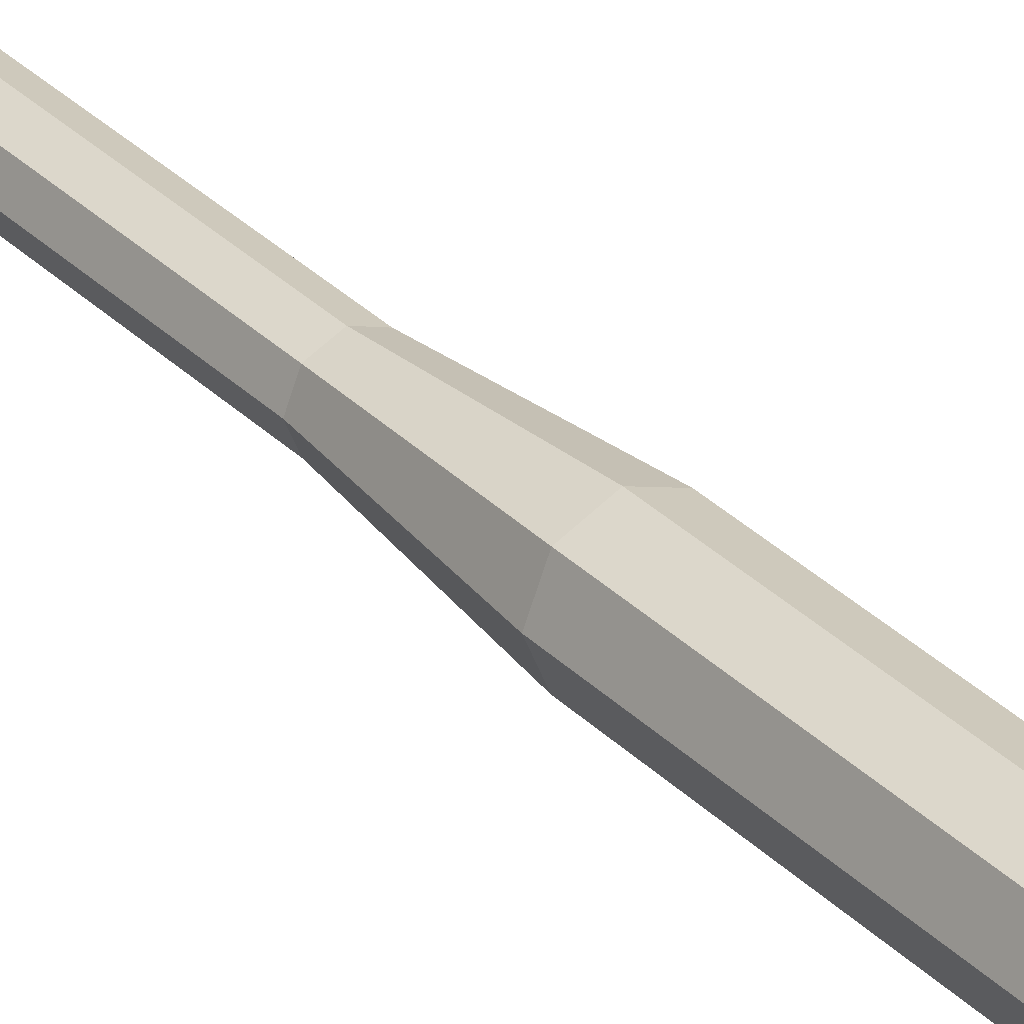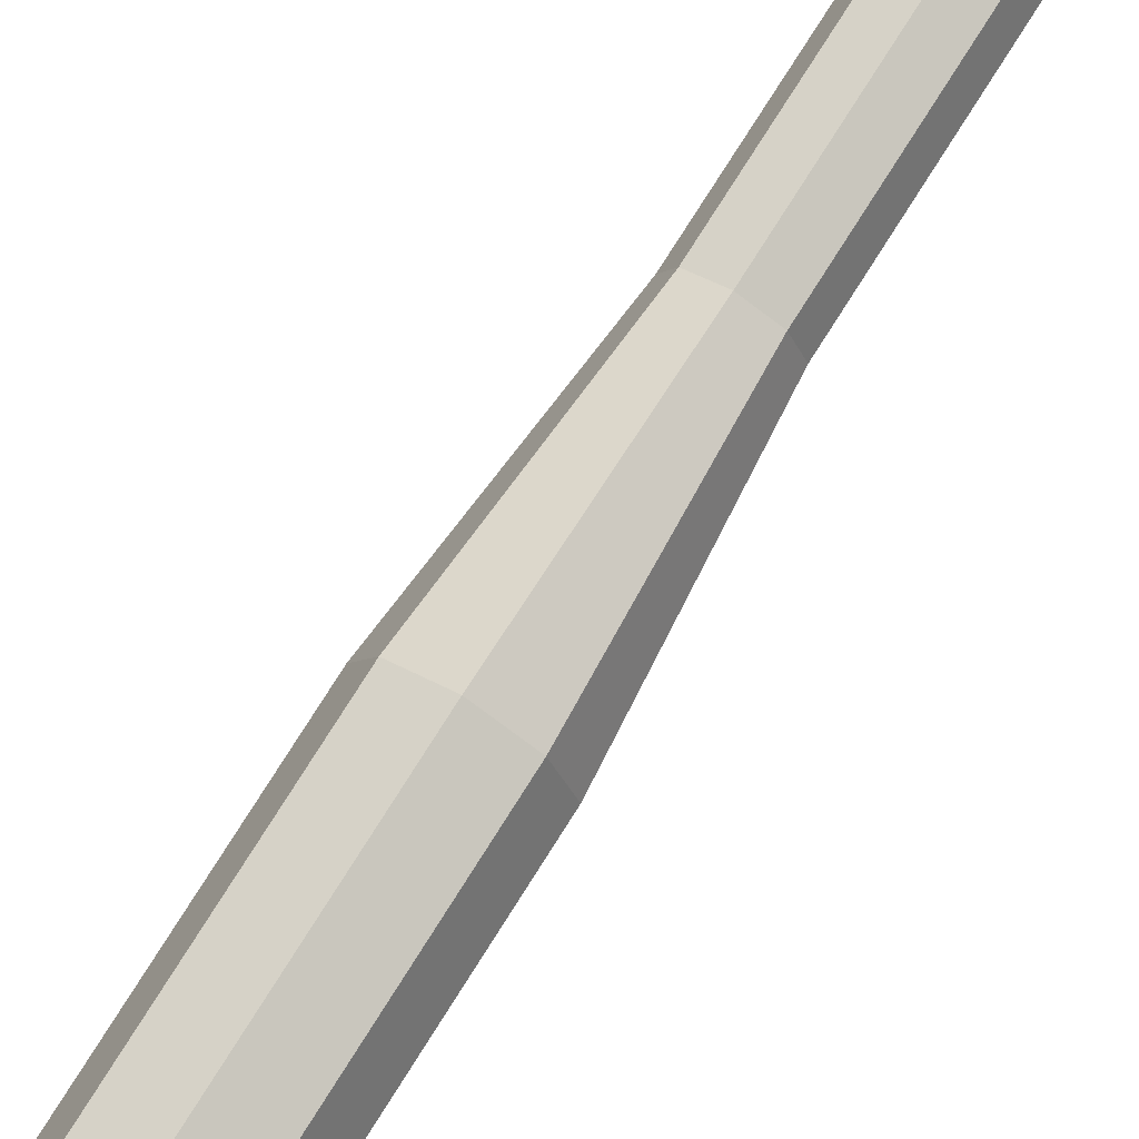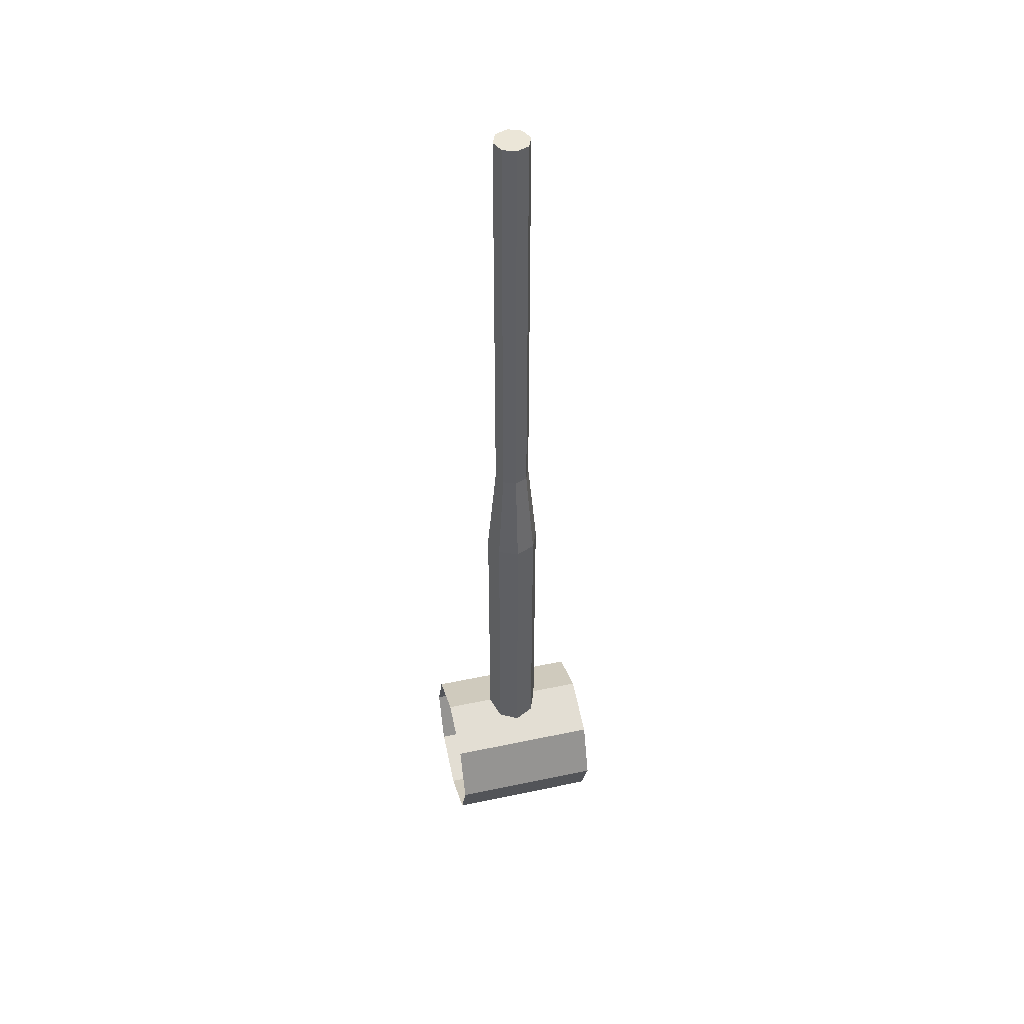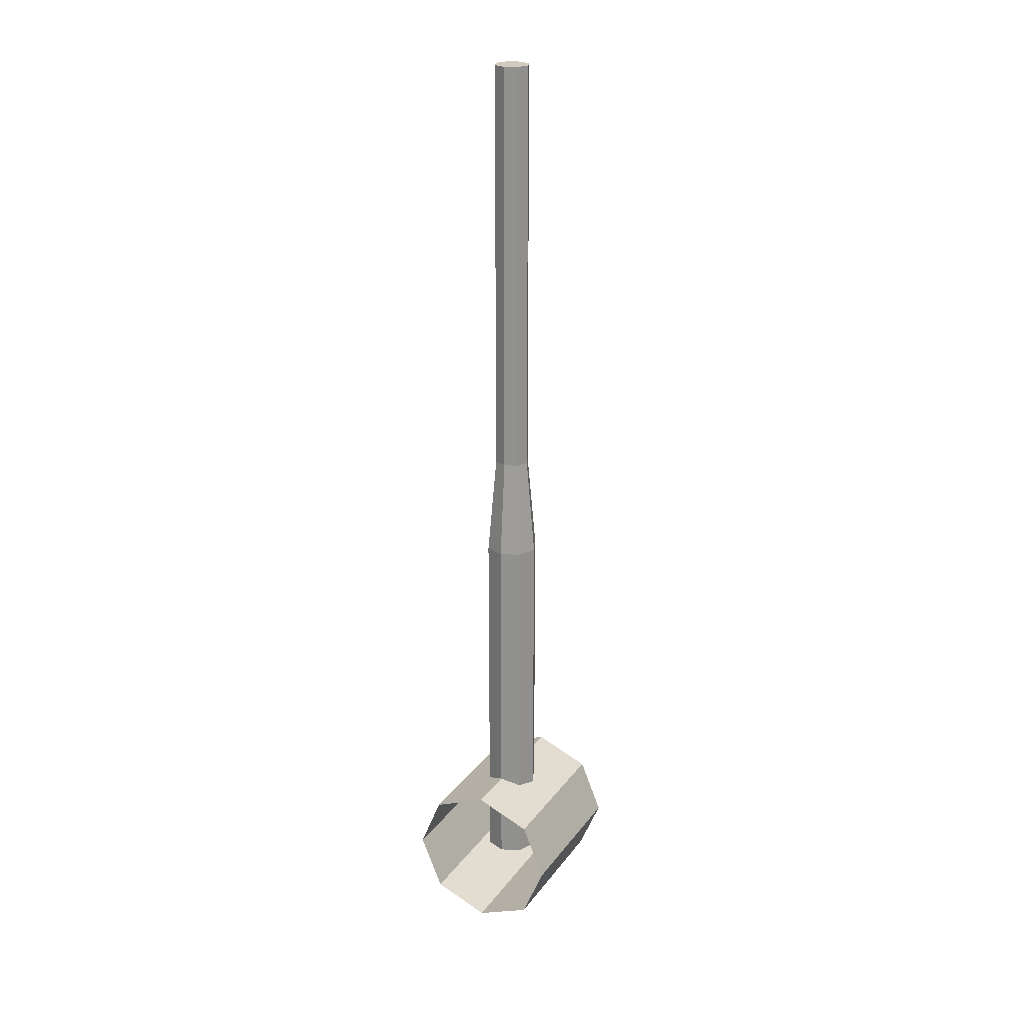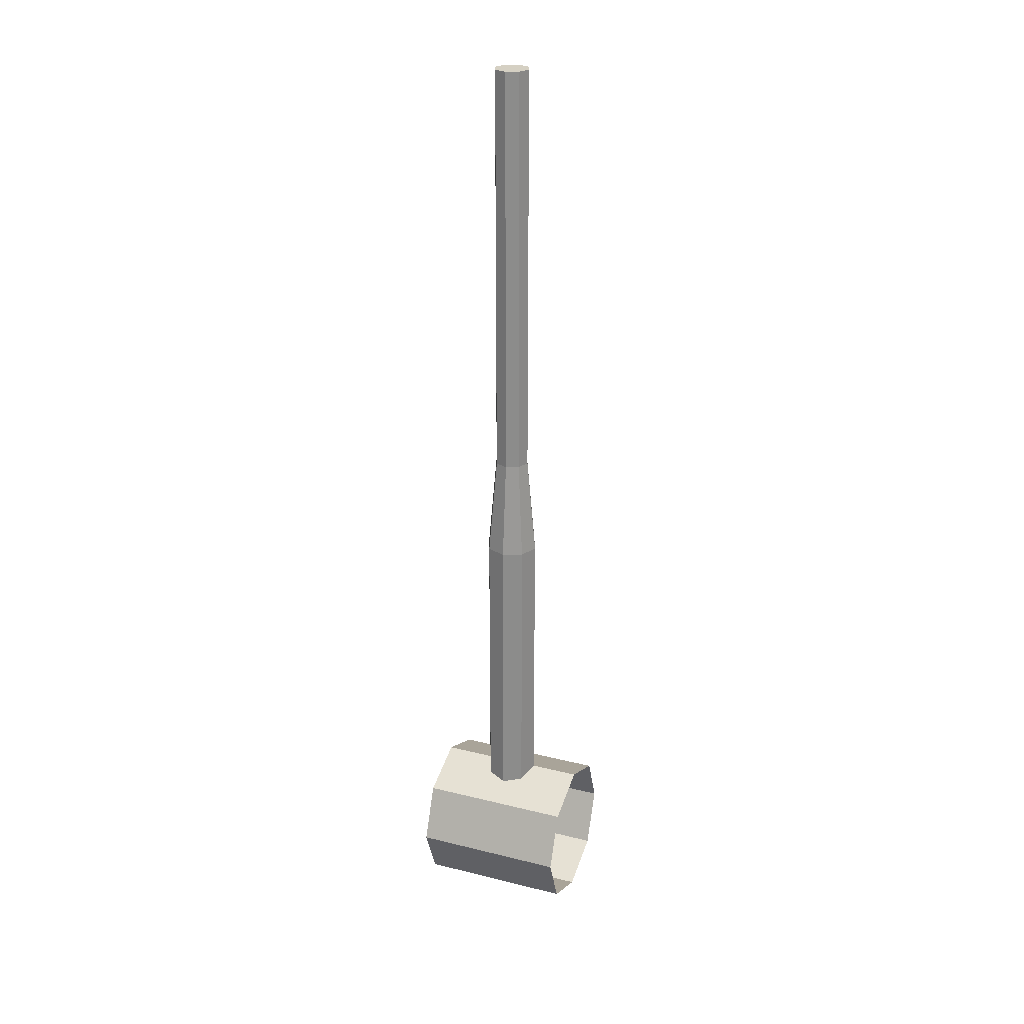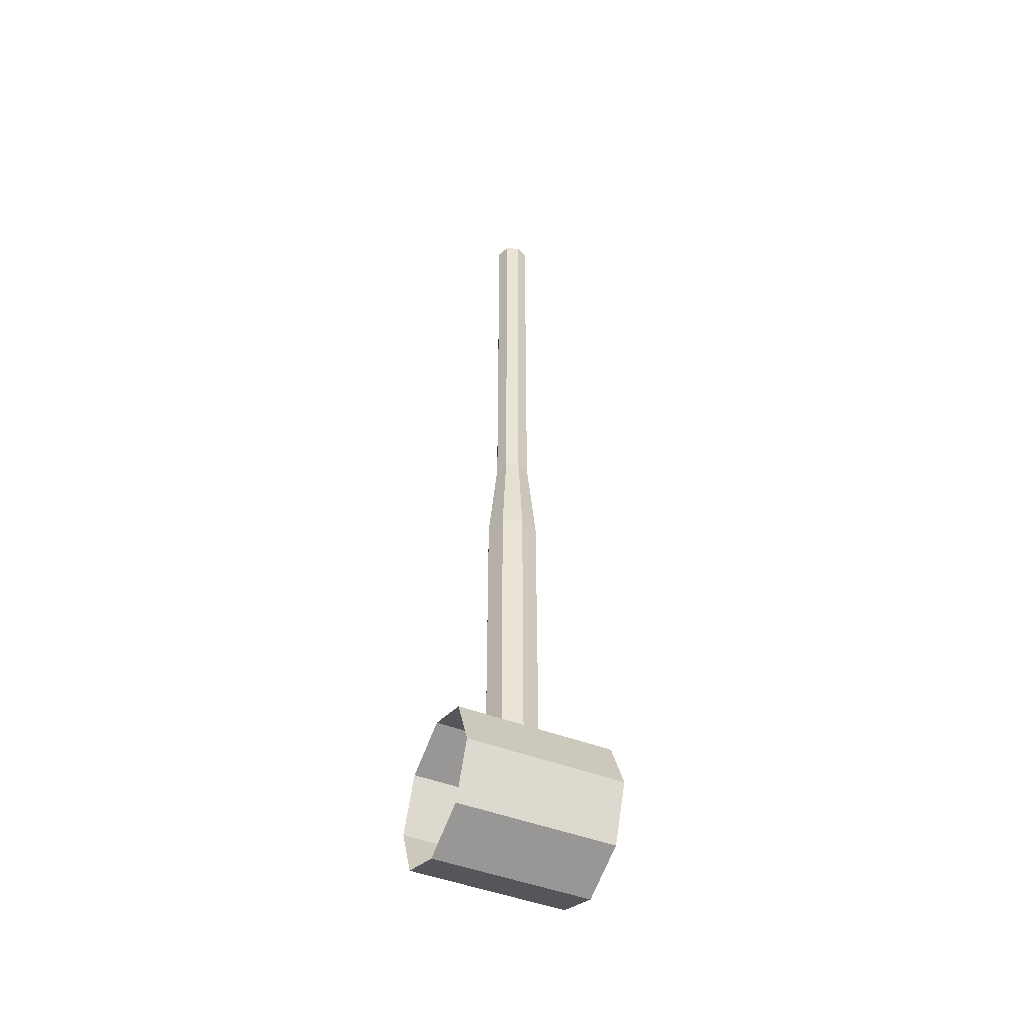
<metadata>
{"format":"obj","ext":"obj","renderer":"f3d","projection":"perspective","resolution":1024,"background":"white","views":[{"elev":33.0,"azim":143.0,"up":"+Y"},{"elev":73.2,"azim":-148.2,"up":"+Y"},{"elev":46.2,"azim":166.4,"up":"+Z"},{"elev":23.5,"azim":117.0,"up":"+Z"},{"elev":26.0,"azim":21.4,"up":"+Z"},{"elev":-47.0,"azim":-23.7,"up":"+Z"}]}
</metadata>
<code>
o body.001_立方体.011
v 0.2552 2.869 3.873
v -0.1184 2.988 4.822
v 3e-06 2.614 0.2752
v 3e-06 2.702 4.822
v 3e-06 3.037 8.756
v -0.7279 3.384 0.9765
v 3e-06 3.037 4.822
v -0.7279 2.869 -0.266
v -0.7279 2.355 -0.05283
v 3e-06 3.124 3.873
v 0.7279 2.141 0.4618
v -0.7279 3.597 0.4618
v -0.1804 3.05 3.873
v 3e-06 2.614 3.873
v 3e-06 2.702 8.756
v -0.1184 2.751 8.756
v -0.1184 2.988 8.756
v 0.7279 2.355 -0.05283
v 0.7279 2.869 1.19
v 0.7279 3.384 0.9765
v 0.2552 2.869 0.2752
v -0.1674 2.869 4.822
v -0.1674 2.869 8.756
v -0.1804 2.689 3.873
v 3e-06 2.869 8.756
v 0.7279 3.384 -0.05283
v 0.1804 3.05 3.873
v 0.7279 2.869 -0.266
v 0.1804 3.05 0.2752
v 3e-06 3.124 0.2752
v -0.7279 2.141 0.4618
v 0.1674 2.869 4.822
v -0.2552 2.869 3.873
v -0.7279 2.355 0.9765
v 0.1184 2.988 4.822
v 0.1804 2.689 0.2752
v -0.7279 2.869 1.19
v -0.1184 2.751 4.822
v 0.1184 2.751 8.756
v -0.2552 2.869 0.2752
v 0.7279 2.355 0.9765
v 0.1184 2.988 8.756
v -0.7279 3.384 -0.05283
v 0.1804 2.689 3.873
v -0.1804 2.689 0.2752
v -0.1804 3.05 0.2752
v 0.1184 2.751 4.822
v 0.1674 2.869 8.756
v 0.7279 3.597 0.4618
f 2 5 7
f 33 2 13
f 10 29 30
f 1 47 44
f 27 21 29
f 47 15 4
f 10 35 27
f 1 36 21
f 7 42 35
f 24 22 33
f 44 3 36
f 4 16 38
f 27 32 1
f 14 45 3
f 24 4 38
f 24 40 45
f 13 7 10
f 22 17 2
f 33 46 40
f 44 4 14
f 13 30 46
f 23 16 25
f 5 17 25
f 17 23 25
f 42 5 25
f 9 11 31
f 11 34 31
f 41 37 34
f 19 6 37
f 20 12 6
f 49 43 12
f 26 8 43
f 38 23 22
f 28 9 8
f 16 15 25
f 15 39 25
f 39 48 25
f 48 42 25
f 35 48 32
f 32 39 47
f 2 17 5
f 33 22 2
f 10 27 29
f 1 32 47
f 27 1 21
f 47 39 15
f 10 7 35
f 1 44 36
f 7 5 42
f 24 38 22
f 44 14 3
f 4 15 16
f 27 35 32
f 14 24 45
f 24 14 4
f 24 33 40
f 13 2 7
f 22 23 17
f 33 13 46
f 44 47 4
f 13 10 30
f 9 18 11
f 11 41 34
f 41 19 37
f 19 20 6
f 20 49 12
f 49 26 43
f 26 28 8
f 38 16 23
f 28 18 9
f 35 42 48
f 32 48 39

</code>
